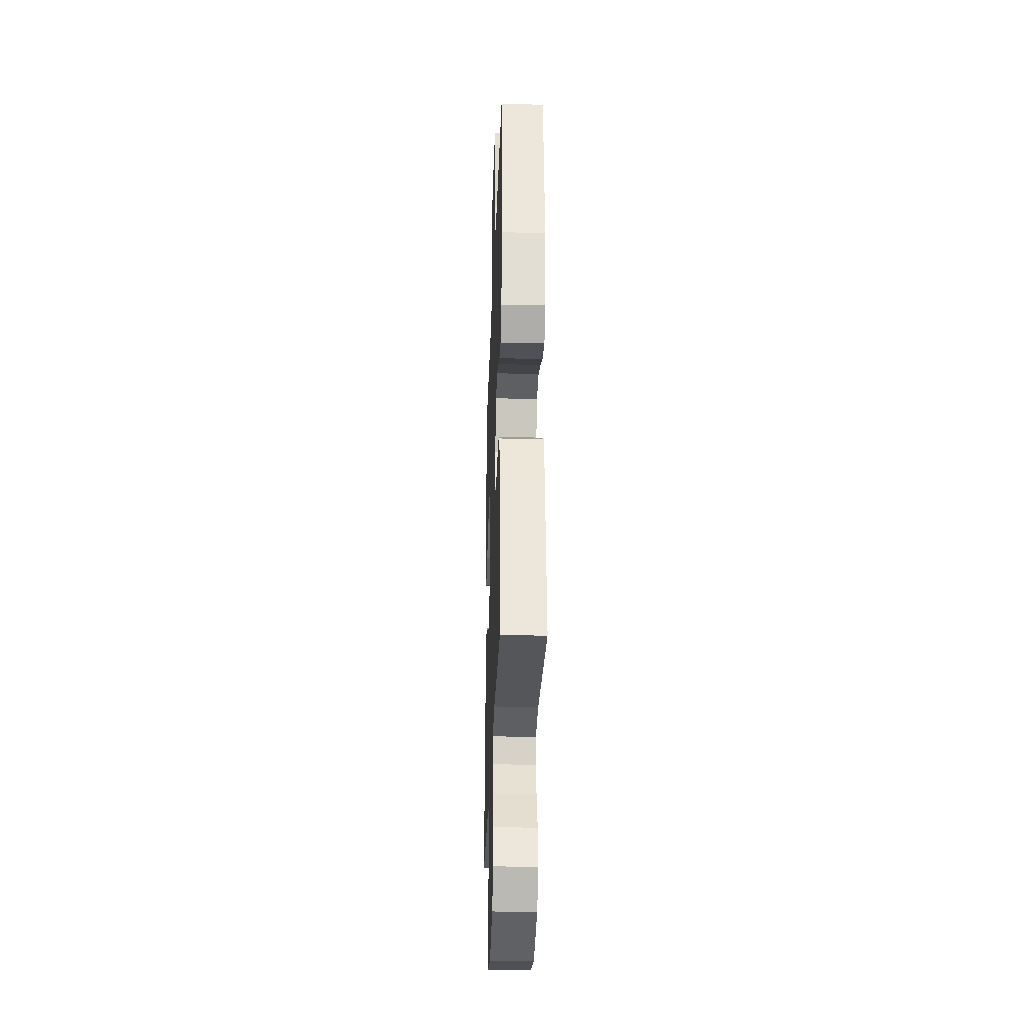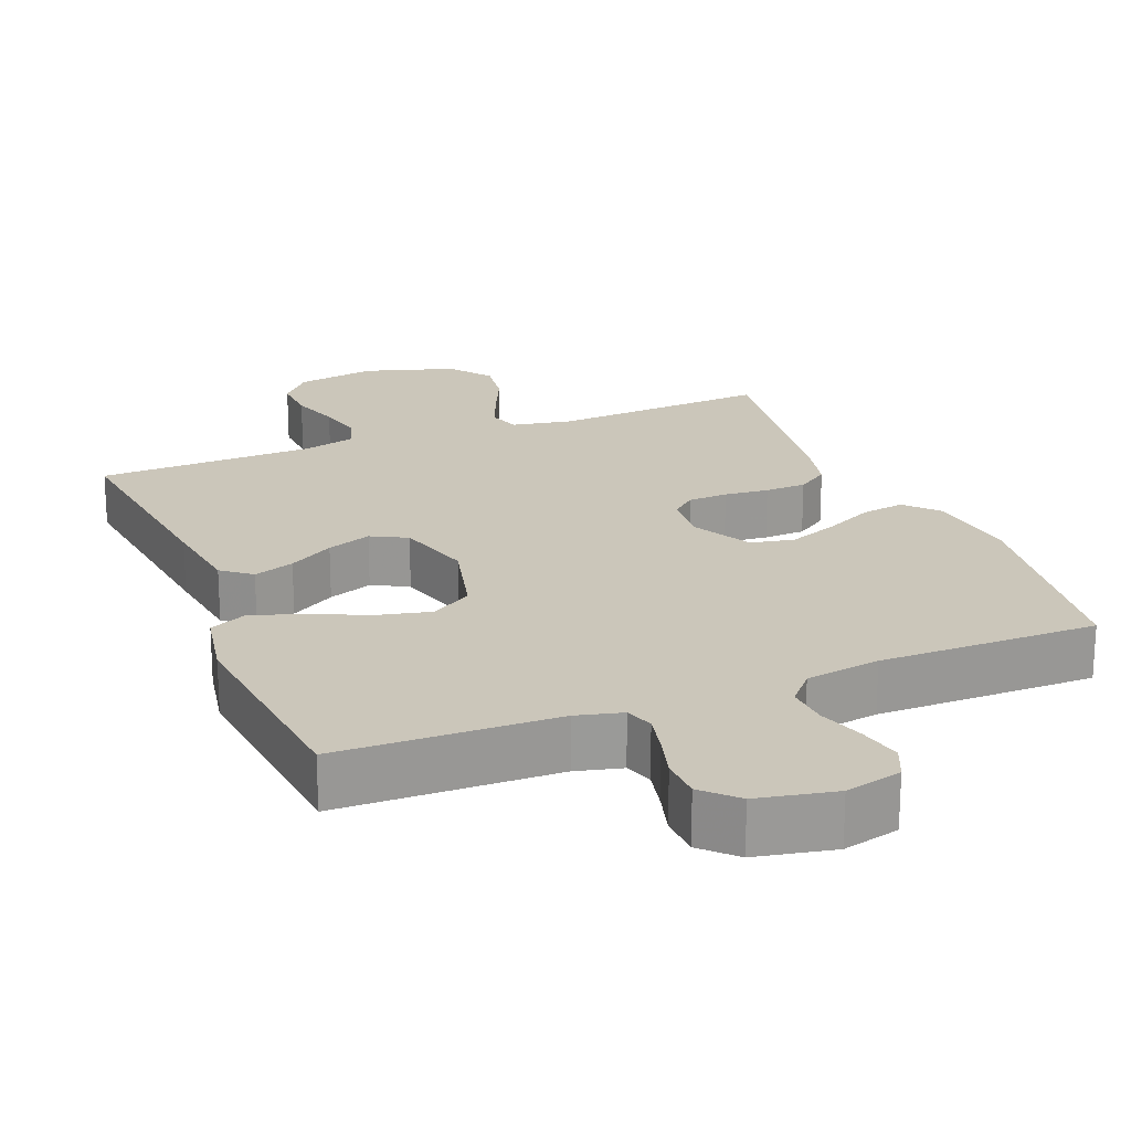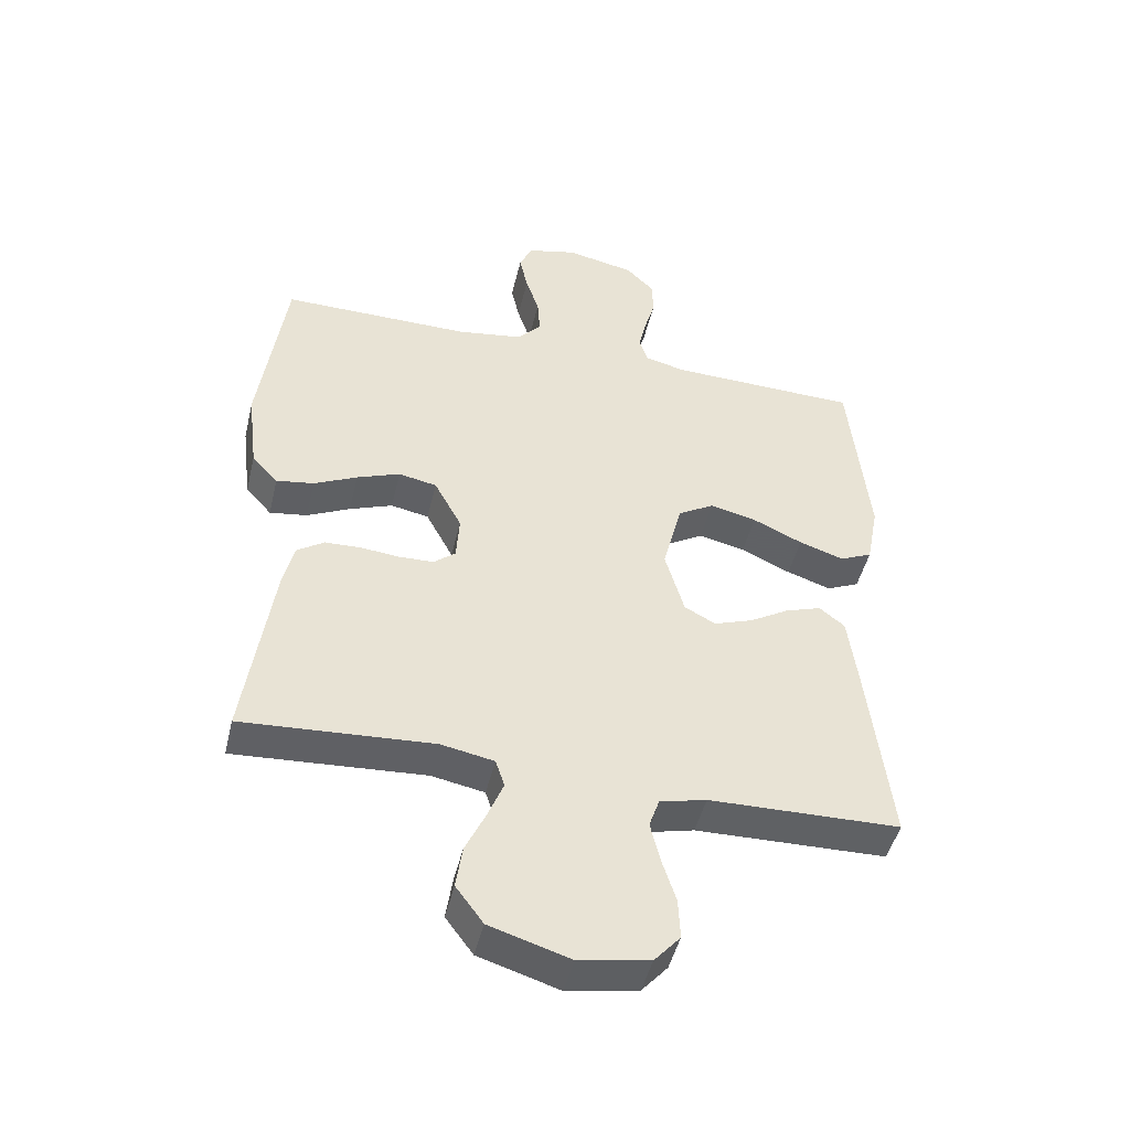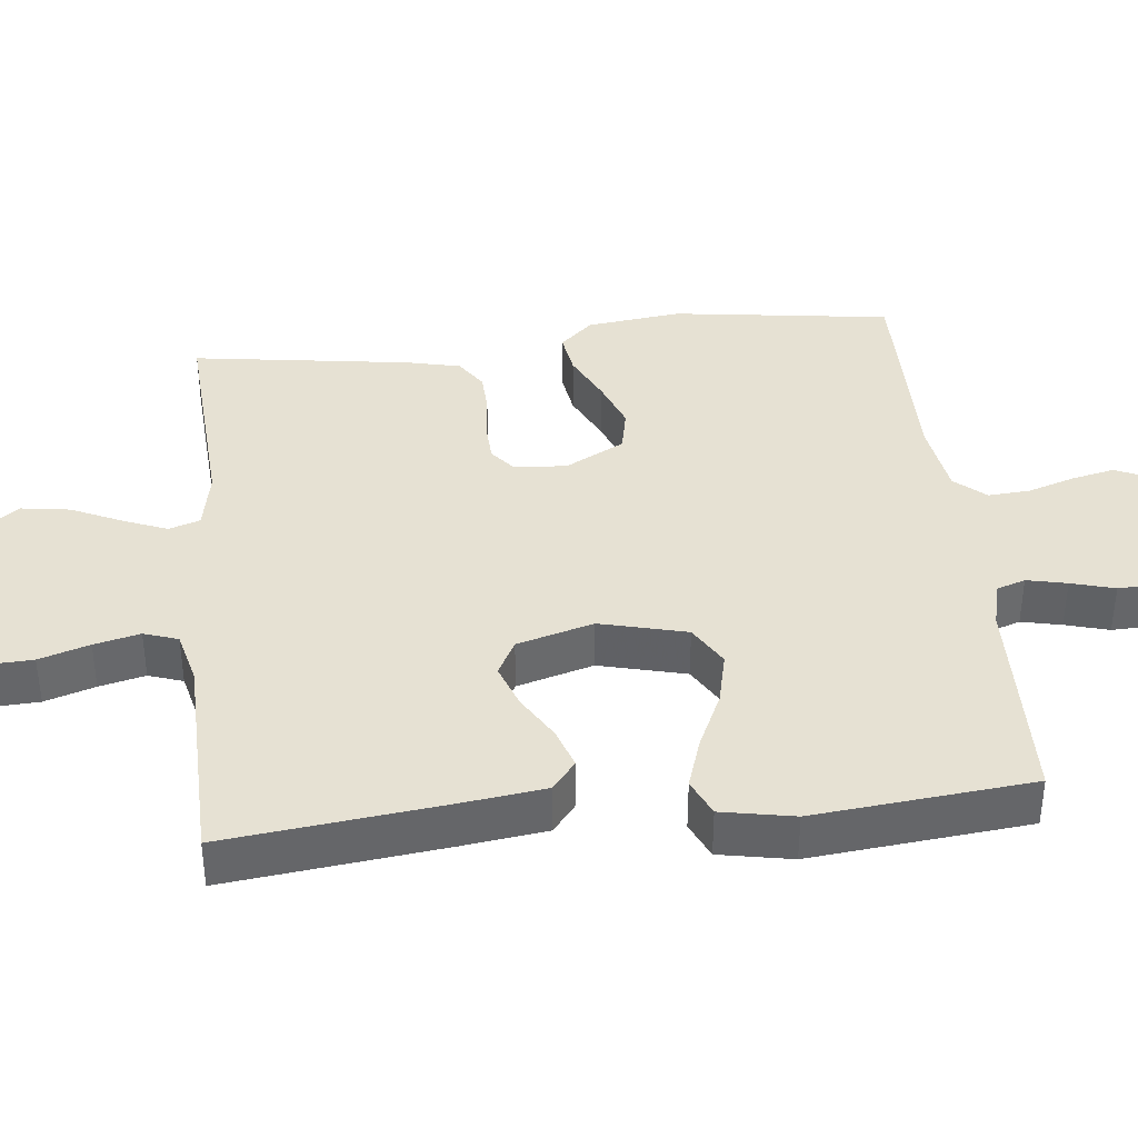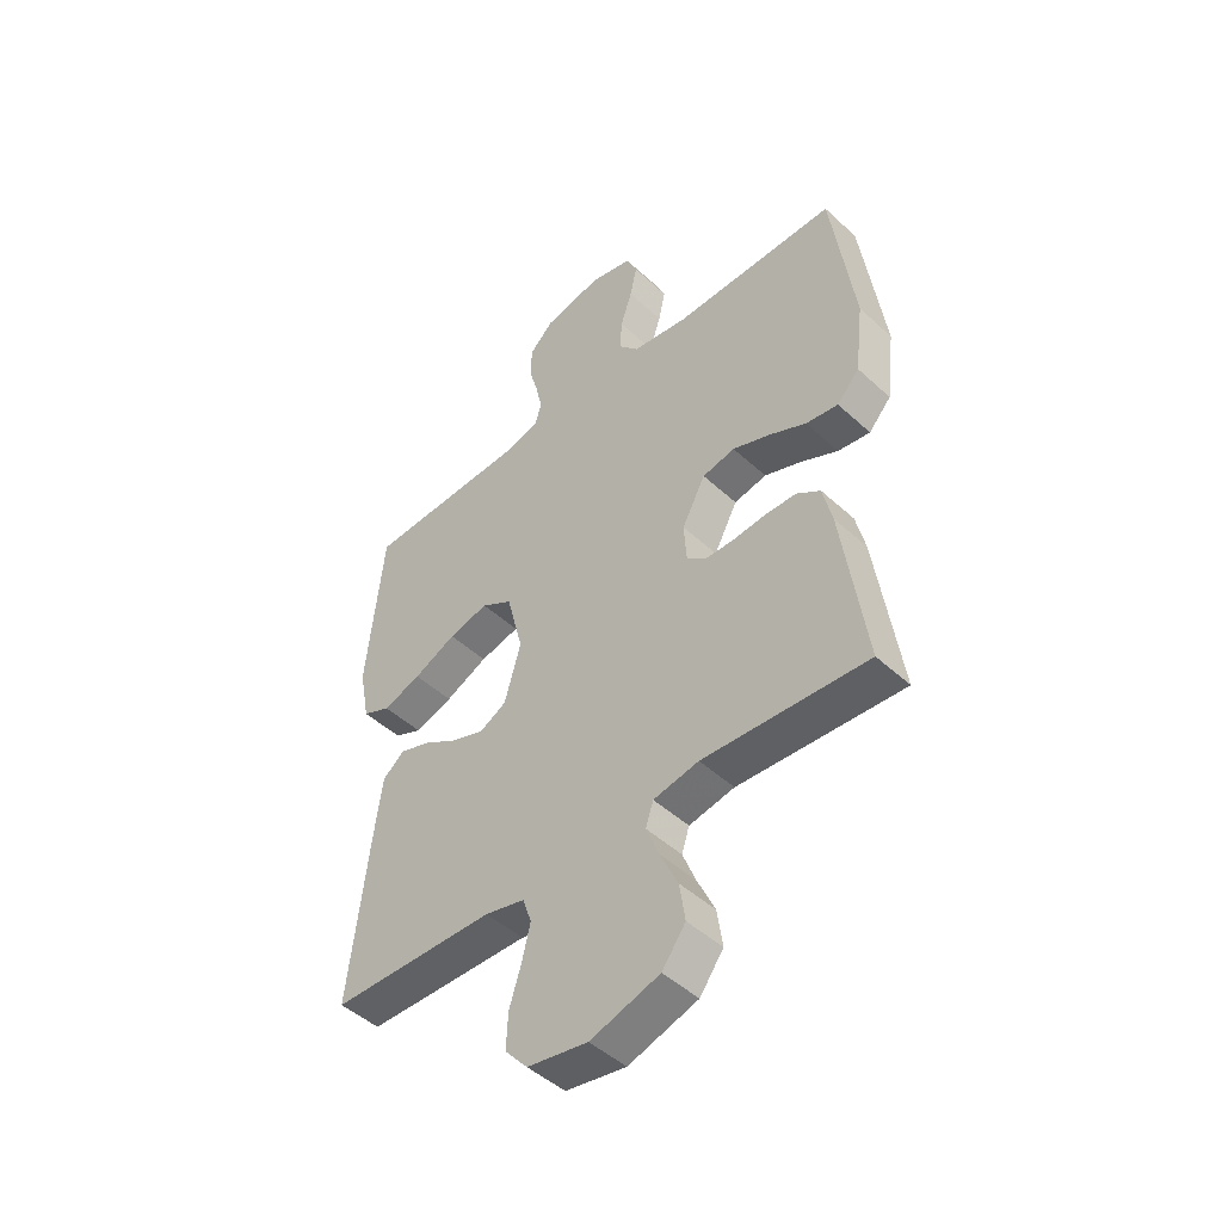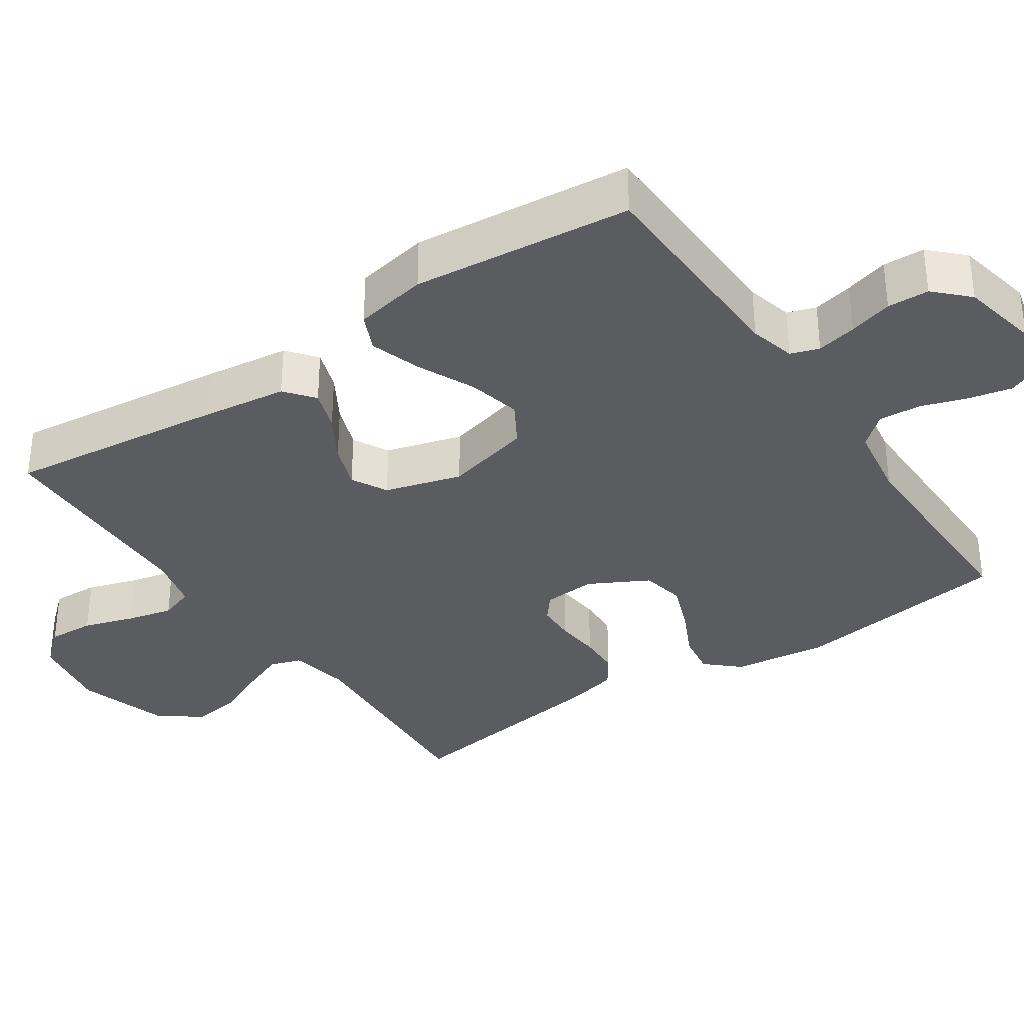
<metadata>
{"format":"obj","ext":"obj","renderer":"f3d","projection":"perspective","resolution":1024,"background":"white","views":[{"elev":-29.2,"azim":88.0,"up":"+Z"},{"elev":21.2,"azim":-22.0,"up":"+Y"},{"elev":-47.0,"azim":166.7,"up":"+Z"},{"elev":38.6,"azim":-96.1,"up":"+Y"},{"elev":-47.3,"azim":44.0,"up":"+Z"},{"elev":-34.5,"azim":-55.9,"up":"+Y"}]}
</metadata>
<code>
v -0.5 0.07 0.5
v -0.2 0.07 0.508
v -0.137 0.07 0.524
v -0.124 0.07 0.563
v -0.136 0.07 0.618
v -0.153 0.07 0.678
v -0.151 0.07 0.735
v -0.107 0.07 0.779
v 0 0.07 0.801
v 0.078 0.07 0.782
v 0.098 0.07 0.737
v 0.085 0.07 0.678
v 0.064 0.07 0.614
v 0.06 0.07 0.556
v 0.097 0.07 0.514
v 0.2 0.07 0.498
v 0.5 0.07 0.5
v 0.541 0.07 0.2
v 0.525 0.07 0.07
v 0.484 0.07 0.025
v 0.425 0.07 0.034
v 0.357 0.07 0.067
v 0.289 0.07 0.093
v 0.229 0.07 0.081
v 0.186 0.07 0
v 0.191 0.07 -0.072
v 0.225 0.07 -0.1
v 0.279 0.07 -0.102
v 0.34 0.07 -0.096
v 0.397 0.07 -0.098
v 0.44 0.07 -0.127
v 0.457 0.07 -0.2
v 0.5 0.07 -0.5
v 0.2 0.07 -0.481
v 0.117 0.07 -0.497
v 0.103 0.07 -0.54
v 0.127 0.07 -0.6
v 0.159 0.07 -0.669
v 0.169 0.07 -0.737
v 0.126 0.07 -0.795
v 0 0.07 -0.834
v -0.11 0.07 -0.815
v -0.151 0.07 -0.768
v -0.148 0.07 -0.704
v -0.126 0.07 -0.635
v -0.111 0.07 -0.572
v -0.127 0.07 -0.525
v -0.2 0.07 -0.507
v -0.5 0.07 -0.5
v -0.465 0.07 -0.2
v -0.45 0.07 -0.085
v -0.41 0.07 -0.053
v -0.354 0.07 -0.072
v -0.292 0.07 -0.109
v -0.231 0.07 -0.131
v -0.182 0.07 -0.105
v -0.152 0.07 0
v -0.182 0.07 0.119
v -0.239 0.07 0.153
v -0.312 0.07 0.136
v -0.39 0.07 0.1
v -0.46 0.07 0.077
v -0.511 0.07 0.1
v -0.53 0.07 0.2
v -0.5 0 0.5
v -0.2 0 0.508
v -0.137 0 0.524
v -0.124 0 0.563
v -0.136 0 0.618
v -0.153 0 0.678
v -0.151 0 0.735
v -0.107 0 0.779
v 0 0 0.801
v 0.078 0 0.782
v 0.098 0 0.737
v 0.085 0 0.678
v 0.064 0 0.614
v 0.06 0 0.556
v 0.097 0 0.514
v 0.2 0 0.498
v 0.5 0 0.5
v 0.541 0 0.2
v 0.525 0 0.07
v 0.484 0 0.025
v 0.425 0 0.034
v 0.357 0 0.067
v 0.289 0 0.093
v 0.229 0 0.081
v 0.186 0 0
v 0.191 0 -0.072
v 0.225 0 -0.1
v 0.279 0 -0.102
v 0.34 0 -0.096
v 0.397 0 -0.098
v 0.44 0 -0.127
v 0.457 0 -0.2
v 0.5 0 -0.5
v 0.2 0 -0.481
v 0.117 0 -0.497
v 0.103 0 -0.54
v 0.127 0 -0.6
v 0.159 0 -0.669
v 0.169 0 -0.737
v 0.126 0 -0.795
v 0 0 -0.834
v -0.11 0 -0.815
v -0.151 0 -0.768
v -0.148 0 -0.704
v -0.126 0 -0.635
v -0.111 0 -0.572
v -0.127 0 -0.525
v -0.2 0 -0.507
v -0.5 0 -0.5
v -0.465 0 -0.2
v -0.45 0 -0.085
v -0.41 0 -0.053
v -0.354 0 -0.072
v -0.292 0 -0.109
v -0.231 0 -0.131
v -0.182 0 -0.105
v -0.152 0 0
v -0.182 0 0.119
v -0.239 0 0.153
v -0.312 0 0.136
v -0.39 0 0.1
v -0.46 0 0.077
v -0.511 0 0.1
v -0.53 0 0.2
f 64 1 2
f 63 64 2
f 62 63 2
f 61 62 2
f 60 61 2
f 59 60 2 3
f 58 59 3 4
f 57 58 4
f 52 53 54
f 51 52 54
f 50 51 54
f 49 50 54
f 48 49 54
f 47 48 54 55
f 46 47 55 56
f 43 44 45
f 42 43 45
f 41 42 45
f 40 41 45
f 39 40 45
f 38 39 45
f 37 38 45
f 36 37 45 46
f 46 56 57
f 36 46 57
f 35 36 57
f 32 33 34
f 31 32 34
f 30 31 34
f 29 30 34
f 28 29 34
f 27 28 34 35
f 20 21 22
f 19 20 22
f 18 19 22
f 17 18 22
f 16 17 22
f 15 16 22 23
f 14 15 23 24
f 11 12 13
f 10 11 13
f 9 10 13
f 8 9 13
f 7 8 13
f 6 7 13
f 5 6 13
f 4 5 13 14
f 14 24 25
f 4 14 25
f 57 4 25
f 26 27 35 57
f 25 26 57
f 66 65 128
f 66 128 127
f 66 127 126
f 66 126 125
f 66 125 124
f 67 66 124 123
f 68 67 123 122
f 68 122 121
f 118 117 116
f 118 116 115
f 118 115 114
f 118 114 113
f 118 113 112
f 119 118 112 111
f 120 119 111 110
f 109 108 107
f 109 107 106
f 109 106 105
f 109 105 104
f 109 104 103
f 109 103 102
f 109 102 101
f 110 109 101 100
f 121 120 110
f 121 110 100
f 121 100 99
f 98 97 96
f 98 96 95
f 98 95 94
f 98 94 93
f 98 93 92
f 99 98 92 91
f 86 85 84
f 86 84 83
f 86 83 82
f 86 82 81
f 86 81 80
f 87 86 80 79
f 88 87 79 78
f 77 76 75
f 77 75 74
f 77 74 73
f 77 73 72
f 77 72 71
f 77 71 70
f 77 70 69
f 78 77 69 68
f 89 88 78
f 89 78 68
f 89 68 121
f 121 99 91 90
f 121 90 89
f 1 65 66 2
f 2 66 67 3
f 3 67 68 4
f 4 68 69 5
f 5 69 70 6
f 6 70 71 7
f 7 71 72 8
f 8 72 73 9
f 9 73 74 10
f 10 74 75 11
f 11 75 76 12
f 12 76 77 13
f 13 77 78 14
f 14 78 79 15
f 15 79 80 16
f 16 80 81 17
f 17 81 82 18
f 18 82 83 19
f 19 83 84 20
f 20 84 85 21
f 21 85 86 22
f 22 86 87 23
f 23 87 88 24
f 24 88 89 25
f 25 89 90 26
f 26 90 91 27
f 27 91 92 28
f 28 92 93 29
f 29 93 94 30
f 30 94 95 31
f 31 95 96 32
f 32 96 97 33
f 33 97 98 34
f 34 98 99 35
f 35 99 100 36
f 36 100 101 37
f 37 101 102 38
f 38 102 103 39
f 39 103 104 40
f 40 104 105 41
f 41 105 106 42
f 42 106 107 43
f 43 107 108 44
f 44 108 109 45
f 45 109 110 46
f 46 110 111 47
f 47 111 112 48
f 48 112 113 49
f 49 113 114 50
f 50 114 115 51
f 51 115 116 52
f 52 116 117 53
f 53 117 118 54
f 54 118 119 55
f 55 119 120 56
f 56 120 121 57
f 57 121 122 58
f 58 122 123 59
f 59 123 124 60
f 60 124 125 61
f 61 125 126 62
f 62 126 127 63
f 63 127 128 64
f 64 128 65 1

</code>
